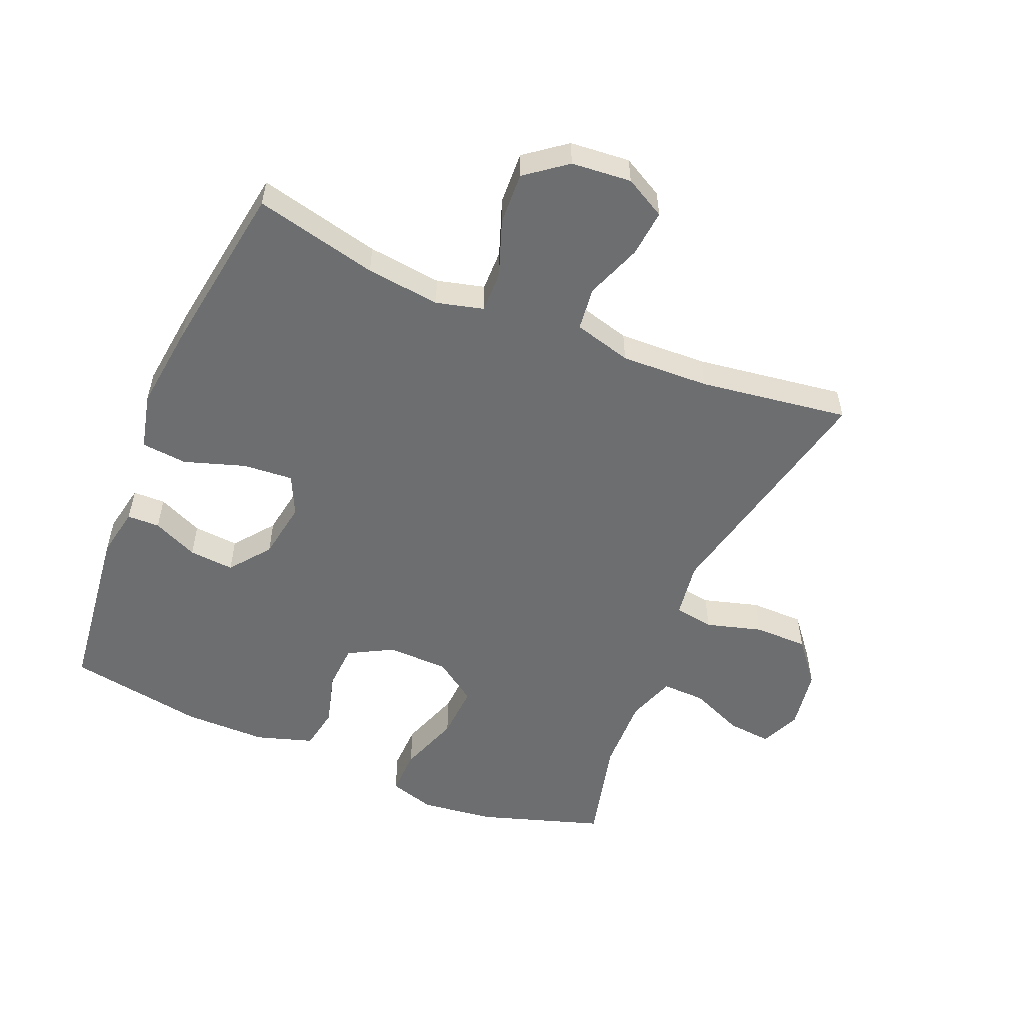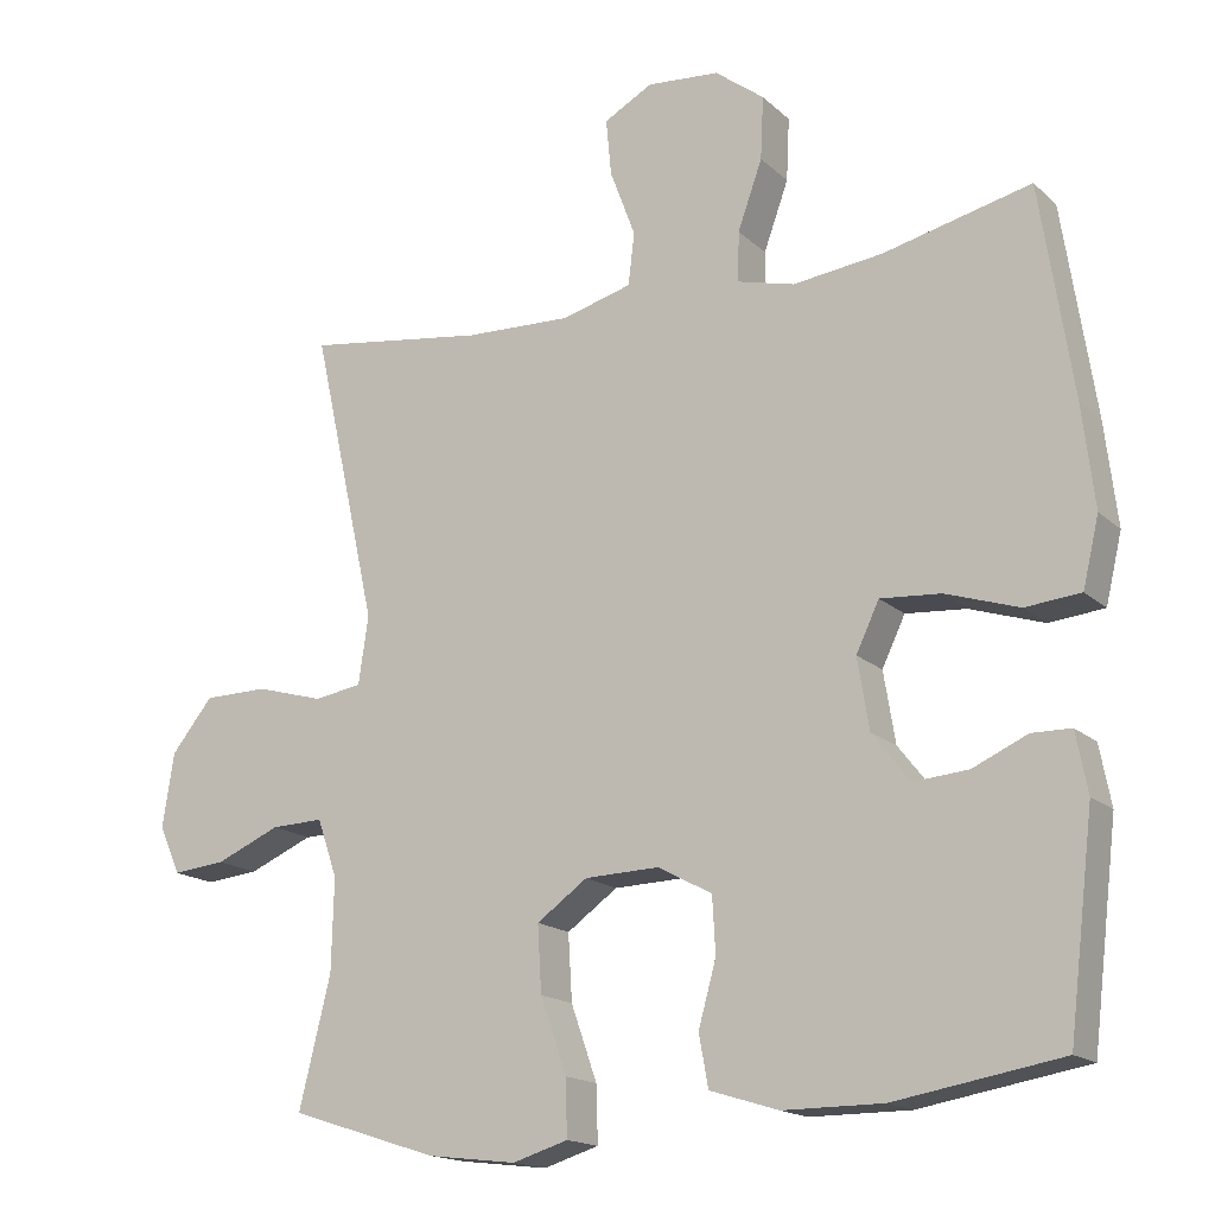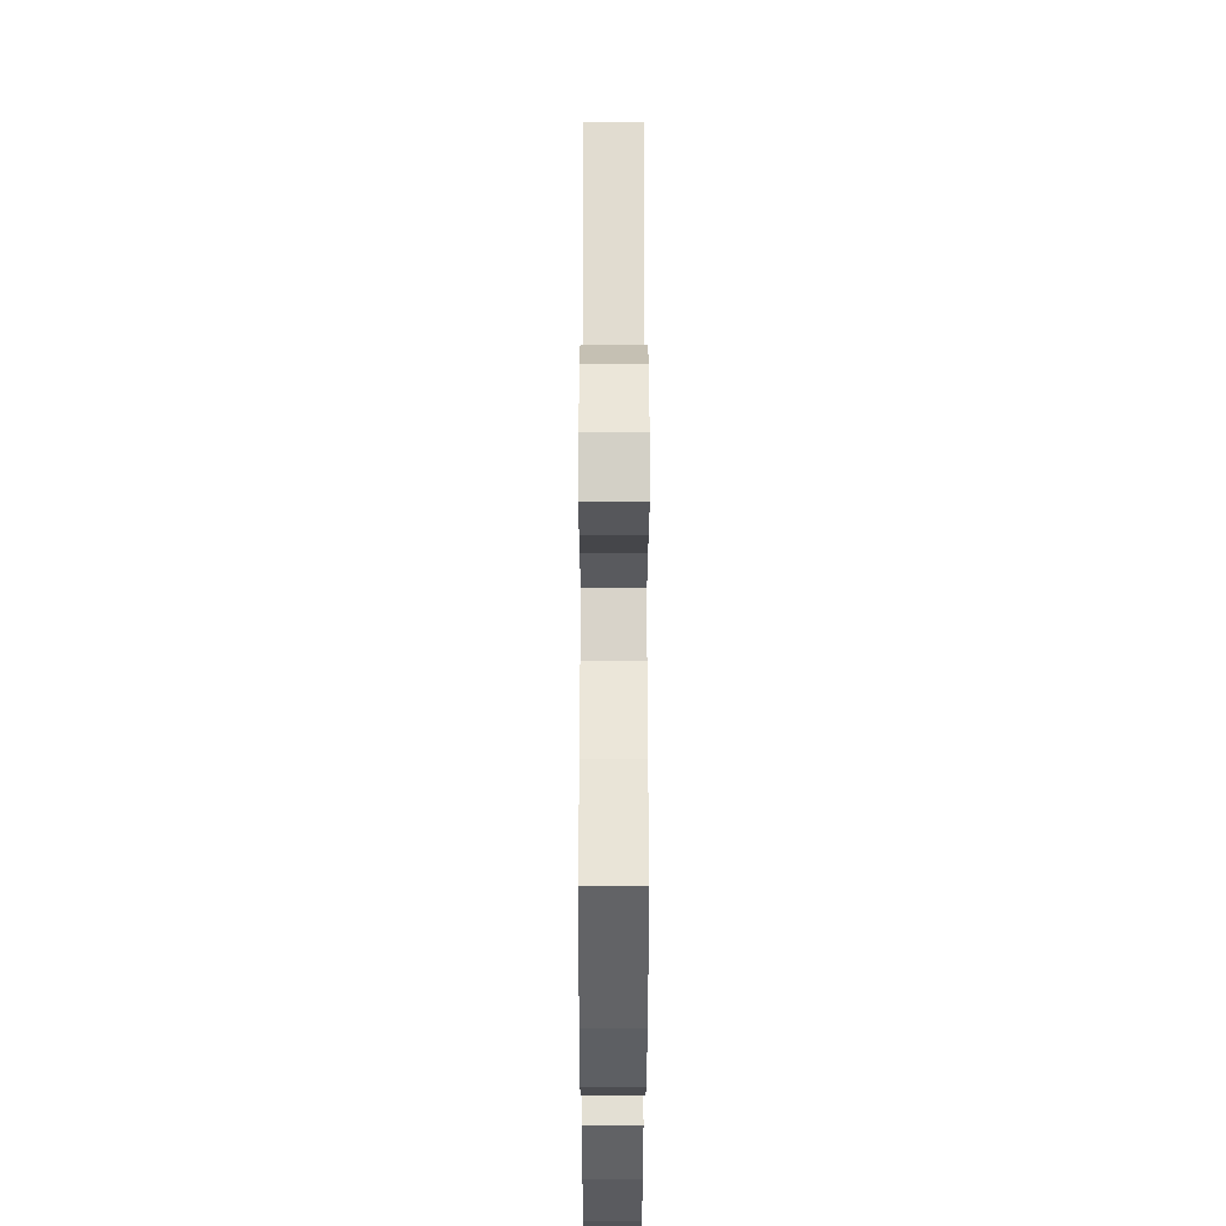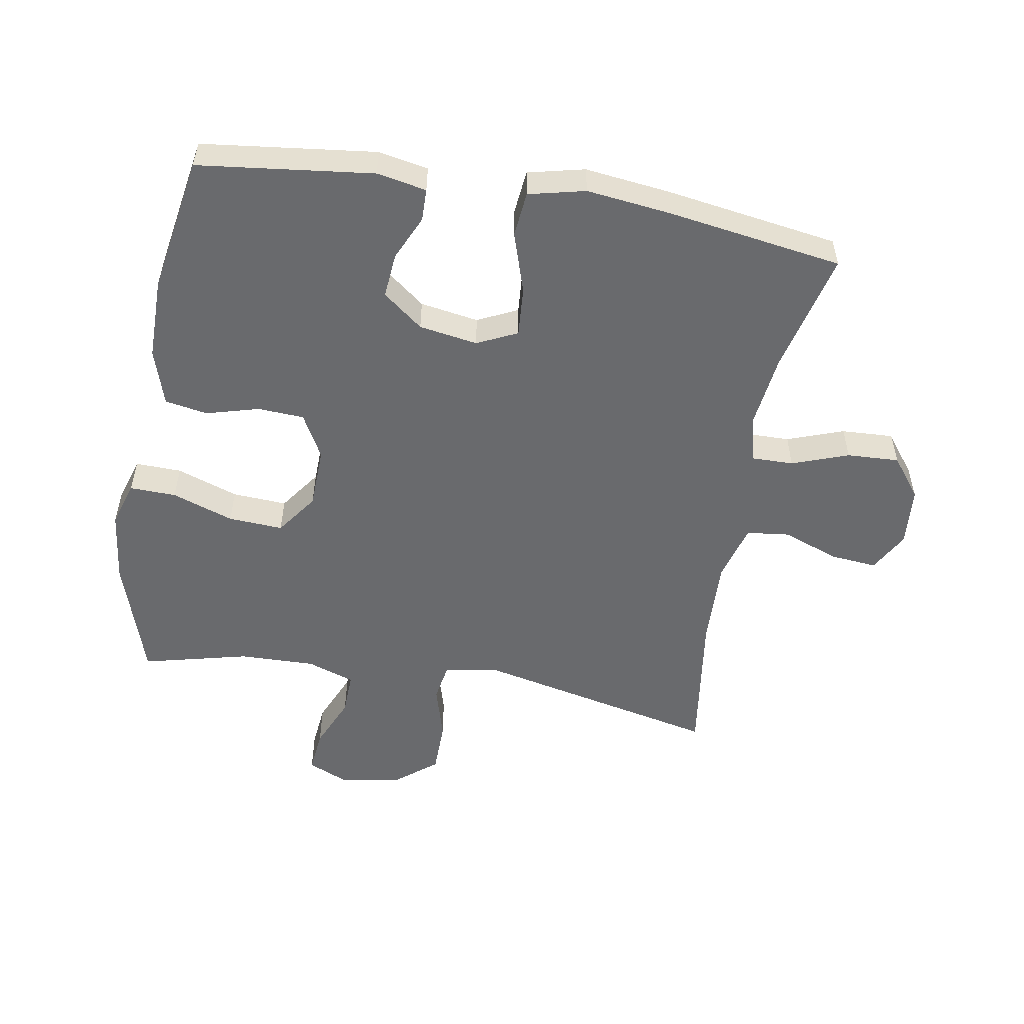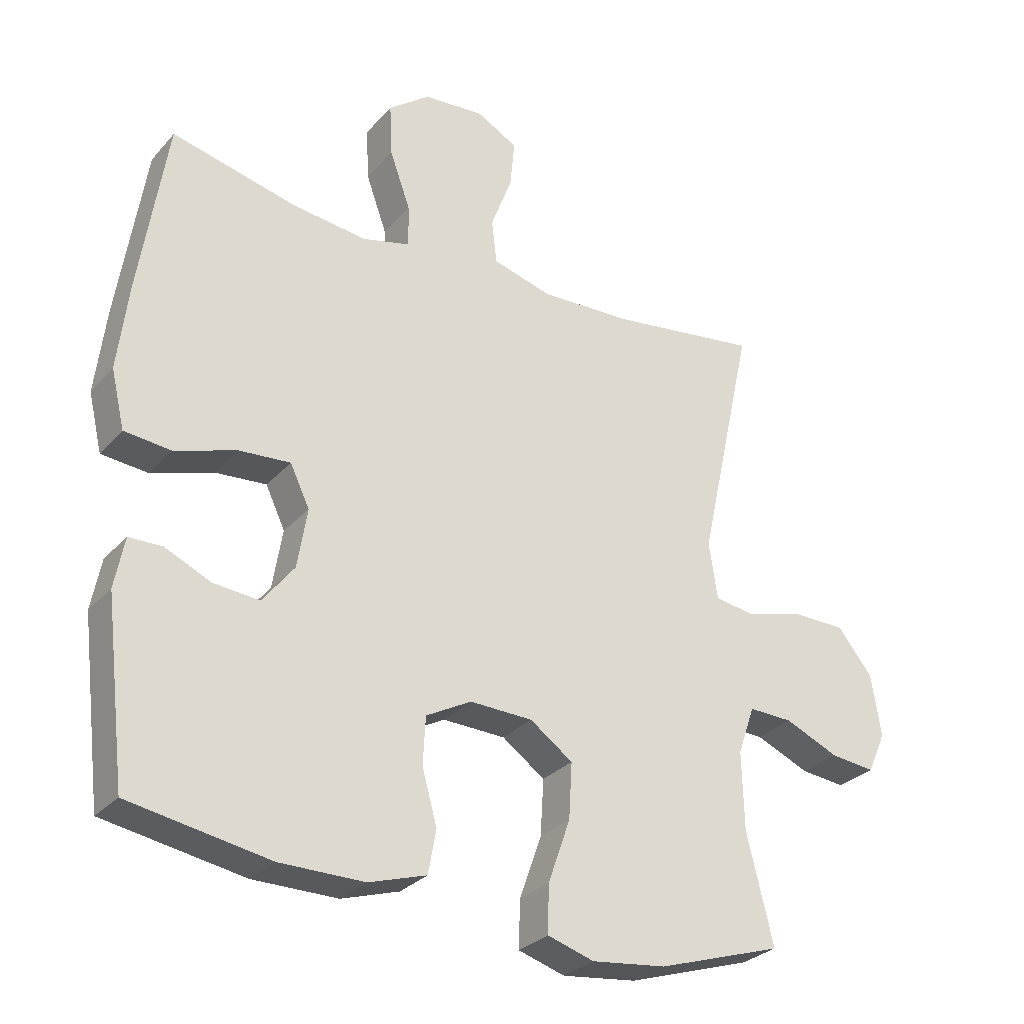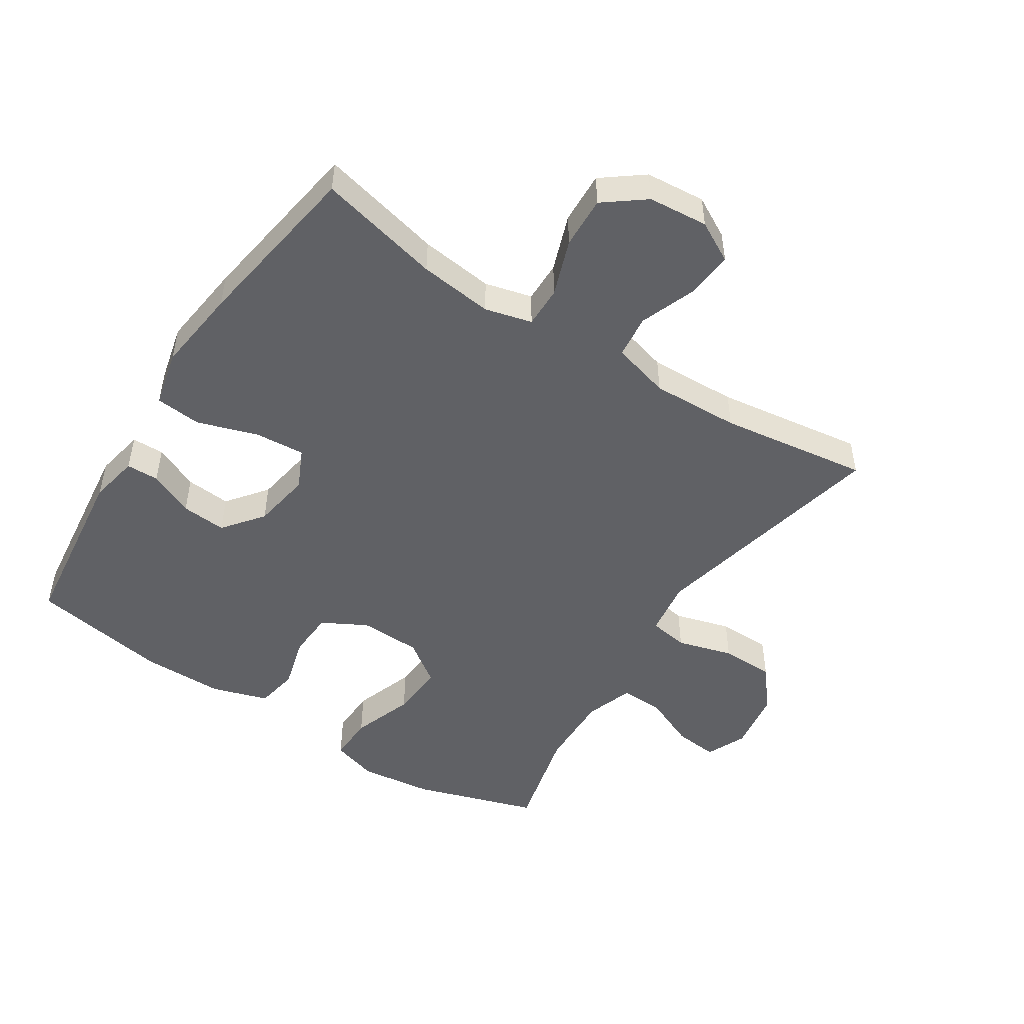
<metadata>
{"format":"obj","ext":"obj","renderer":"f3d","projection":"perspective","resolution":1024,"background":"white","views":[{"elev":-54.2,"azim":-22.7,"up":"+Y"},{"elev":-16.6,"azim":-149.8,"up":"+Z"},{"elev":-33.1,"azim":89.9,"up":"+Z"},{"elev":-53.1,"azim":-99.8,"up":"+Y"},{"elev":-29.2,"azim":-32.9,"up":"+Z"},{"elev":-49.4,"azim":-32.9,"up":"+Y"}]}
</metadata>
<code>
v -0.5 0.07 -0.5
v -0.533 0.07 -0.226
v -0.518 0.07 -0.148
v -0.467 0.07 -0.147
v -0.396 0.07 -0.179
v -0.325 0.07 -0.185
v -0.276 0.07 -0.122
v -0.261 0.07 -0.03
v -0.291 0.07 0.033
v -0.37 0.07 0.027
v -0.465 0.07 -0.004
v -0.537 0.07 0.003
v -0.558 0.07 0.092
v -0.542 0.07 0.226
v -0.5 0.07 0.5
v -0.307 0.07 0.454
v -0.191 0.07 0.44
v -0.117 0.07 0.459
v -0.118 0.07 0.524
v -0.15 0.07 0.613
v -0.154 0.07 0.695
v -0.09 0.07 0.744
v 0.004 0.07 0.752
v 0.068 0.07 0.717
v 0.061 0.07 0.643
v 0.028 0.07 0.555
v 0.036 0.07 0.487
v 0.127 0.07 0.462
v 0.266 0.07 0.467
v 0.5 0.07 0.5
v 0.415 0.07 0.117
v 0.428 0.07 0.029
v 0.49 0.07 0.019
v 0.578 0.07 0.044
v 0.662 0.07 0.043
v 0.716 0.07 -0.024
v 0.731 0.07 -0.12
v 0.703 0.07 -0.183
v 0.634 0.07 -0.176
v 0.55 0.07 -0.14
v 0.482 0.07 -0.138
v 0.456 0.07 -0.213
v 0.459 0.07 -0.333
v 0.5 0.07 -0.5
v 0.307 0.07 -0.562
v 0.192 0.07 -0.576
v 0.12 0.07 -0.554
v 0.122 0.07 -0.481
v 0.156 0.07 -0.384
v 0.161 0.07 -0.298
v 0.095 0.07 -0.251
v -0.002 0.07 -0.248
v -0.072 0.07 -0.286
v -0.076 0.07 -0.359
v -0.053 0.07 -0.442
v -0.065 0.07 -0.509
v -0.154 0.07 -0.537
v -0.284 0.07 -0.537
v -0.5 0 -0.5
v -0.533 0 -0.226
v -0.518 0 -0.148
v -0.467 0 -0.147
v -0.396 0 -0.179
v -0.325 0 -0.185
v -0.276 0 -0.122
v -0.261 0 -0.03
v -0.291 0 0.033
v -0.37 0 0.027
v -0.465 0 -0.004
v -0.537 0 0.003
v -0.558 0 0.092
v -0.542 0 0.226
v -0.5 0 0.5
v -0.307 0 0.454
v -0.191 0 0.44
v -0.117 0 0.459
v -0.118 0 0.524
v -0.15 0 0.613
v -0.154 0 0.695
v -0.09 0 0.744
v 0.004 0 0.752
v 0.068 0 0.717
v 0.061 0 0.643
v 0.028 0 0.555
v 0.036 0 0.487
v 0.127 0 0.462
v 0.266 0 0.467
v 0.5 0 0.5
v 0.415 0 0.117
v 0.428 0 0.029
v 0.49 0 0.019
v 0.578 0 0.044
v 0.662 0 0.043
v 0.716 0 -0.024
v 0.731 0 -0.12
v 0.703 0 -0.183
v 0.634 0 -0.176
v 0.55 0 -0.14
v 0.482 0 -0.138
v 0.456 0 -0.213
v 0.459 0 -0.333
v 0.5 0 -0.5
v 0.307 0 -0.562
v 0.192 0 -0.576
v 0.12 0 -0.554
v 0.122 0 -0.481
v 0.156 0 -0.384
v 0.161 0 -0.298
v 0.095 0 -0.251
v -0.002 0 -0.248
v -0.072 0 -0.286
v -0.076 0 -0.359
v -0.053 0 -0.442
v -0.065 0 -0.509
v -0.154 0 -0.537
v -0.284 0 -0.537
f 3 4 5
f 2 3 5
f 1 2 5
f 58 1 5
f 57 58 5
f 56 57 5
f 55 56 5
f 54 55 5
f 53 54 5 6
f 52 53 6 7
f 51 52 7 8
f 47 48 49
f 46 47 49
f 45 46 49
f 44 45 49
f 43 44 49
f 42 43 49 50
f 41 42 50 51
f 38 39 40
f 37 38 40
f 36 37 40
f 35 36 40
f 34 35 40
f 33 34 40
f 32 33 40 41
f 29 30 31
f 28 29 31 32
f 51 8 9
f 41 51 9
f 32 41 9
f 28 32 9
f 27 28 9
f 24 25 26
f 23 24 26
f 22 23 26
f 21 22 26
f 20 21 26
f 19 20 26
f 14 15 16
f 13 14 16
f 12 13 16
f 11 12 16
f 10 11 16
f 10 16 17
f 9 10 17 18
f 18 19 26 27
f 9 18 27
f 63 62 61
f 63 61 60
f 63 60 59
f 63 59 116
f 63 116 115
f 63 115 114
f 63 114 113
f 63 113 112
f 64 63 112 111
f 65 64 111 110
f 66 65 110 109
f 107 106 105
f 107 105 104
f 107 104 103
f 107 103 102
f 107 102 101
f 108 107 101 100
f 109 108 100 99
f 98 97 96
f 98 96 95
f 98 95 94
f 98 94 93
f 98 93 92
f 98 92 91
f 99 98 91 90
f 89 88 87
f 90 89 87 86
f 67 66 109
f 67 109 99
f 67 99 90
f 67 90 86
f 67 86 85
f 84 83 82
f 84 82 81
f 84 81 80
f 84 80 79
f 84 79 78
f 84 78 77
f 74 73 72
f 74 72 71
f 74 71 70
f 74 70 69
f 74 69 68
f 75 74 68
f 76 75 68 67
f 85 84 77 76
f 85 76 67
f 1 59 60 2
f 2 60 61 3
f 3 61 62 4
f 4 62 63 5
f 5 63 64 6
f 6 64 65 7
f 7 65 66 8
f 8 66 67 9
f 9 67 68 10
f 10 68 69 11
f 11 69 70 12
f 12 70 71 13
f 13 71 72 14
f 14 72 73 15
f 15 73 74 16
f 16 74 75 17
f 17 75 76 18
f 18 76 77 19
f 19 77 78 20
f 20 78 79 21
f 21 79 80 22
f 22 80 81 23
f 23 81 82 24
f 24 82 83 25
f 25 83 84 26
f 26 84 85 27
f 27 85 86 28
f 28 86 87 29
f 29 87 88 30
f 30 88 89 31
f 31 89 90 32
f 32 90 91 33
f 33 91 92 34
f 34 92 93 35
f 35 93 94 36
f 36 94 95 37
f 37 95 96 38
f 38 96 97 39
f 39 97 98 40
f 40 98 99 41
f 41 99 100 42
f 42 100 101 43
f 43 101 102 44
f 44 102 103 45
f 45 103 104 46
f 46 104 105 47
f 47 105 106 48
f 48 106 107 49
f 49 107 108 50
f 50 108 109 51
f 51 109 110 52
f 52 110 111 53
f 53 111 112 54
f 54 112 113 55
f 55 113 114 56
f 56 114 115 57
f 57 115 116 58
f 58 116 59 1

</code>
